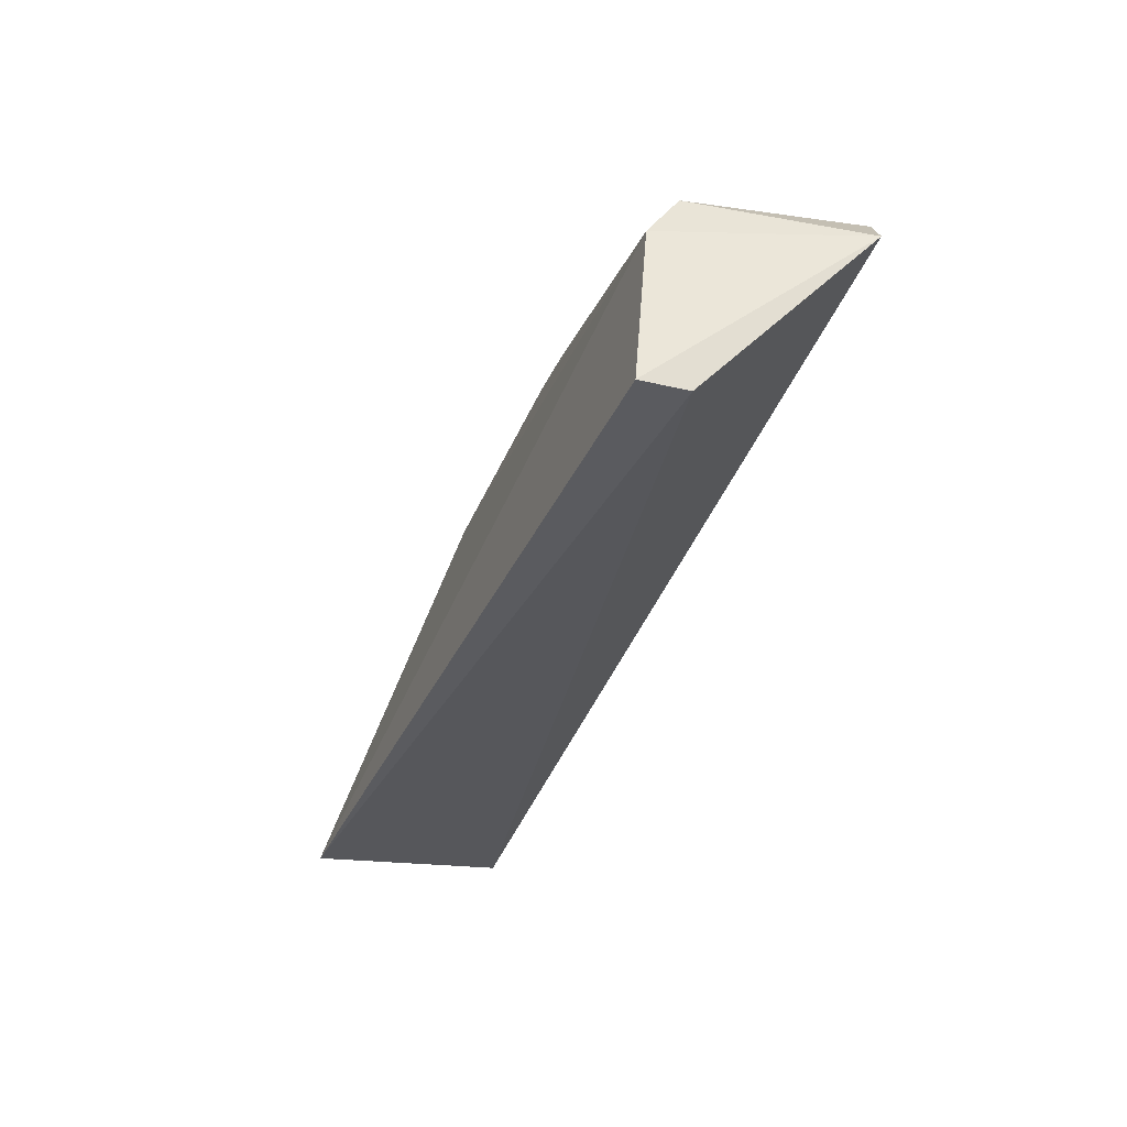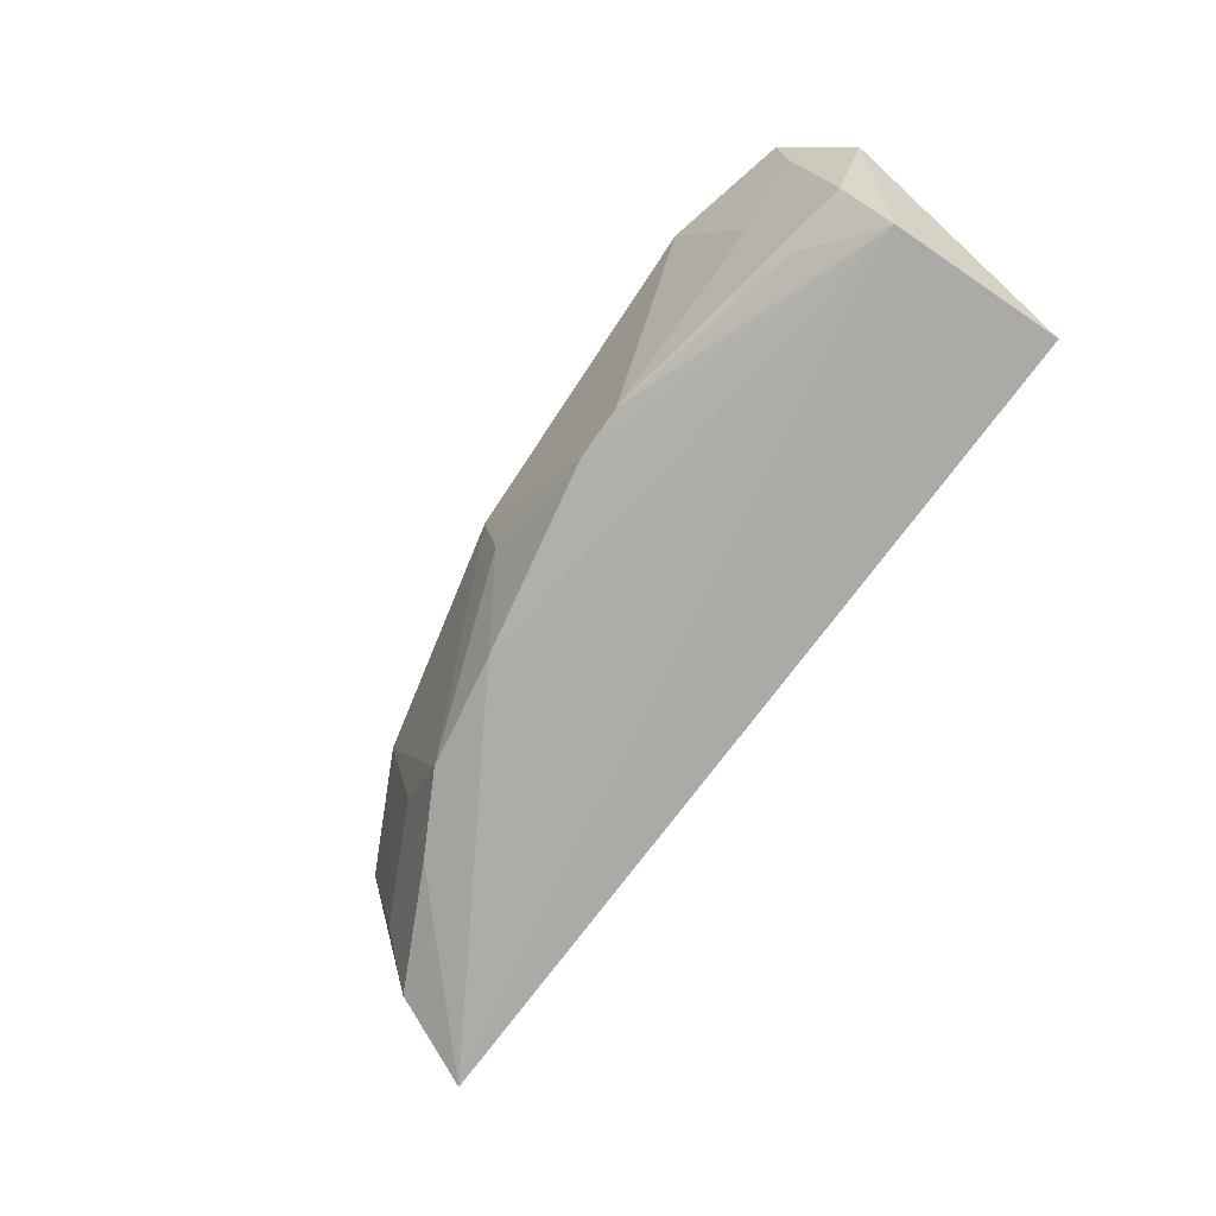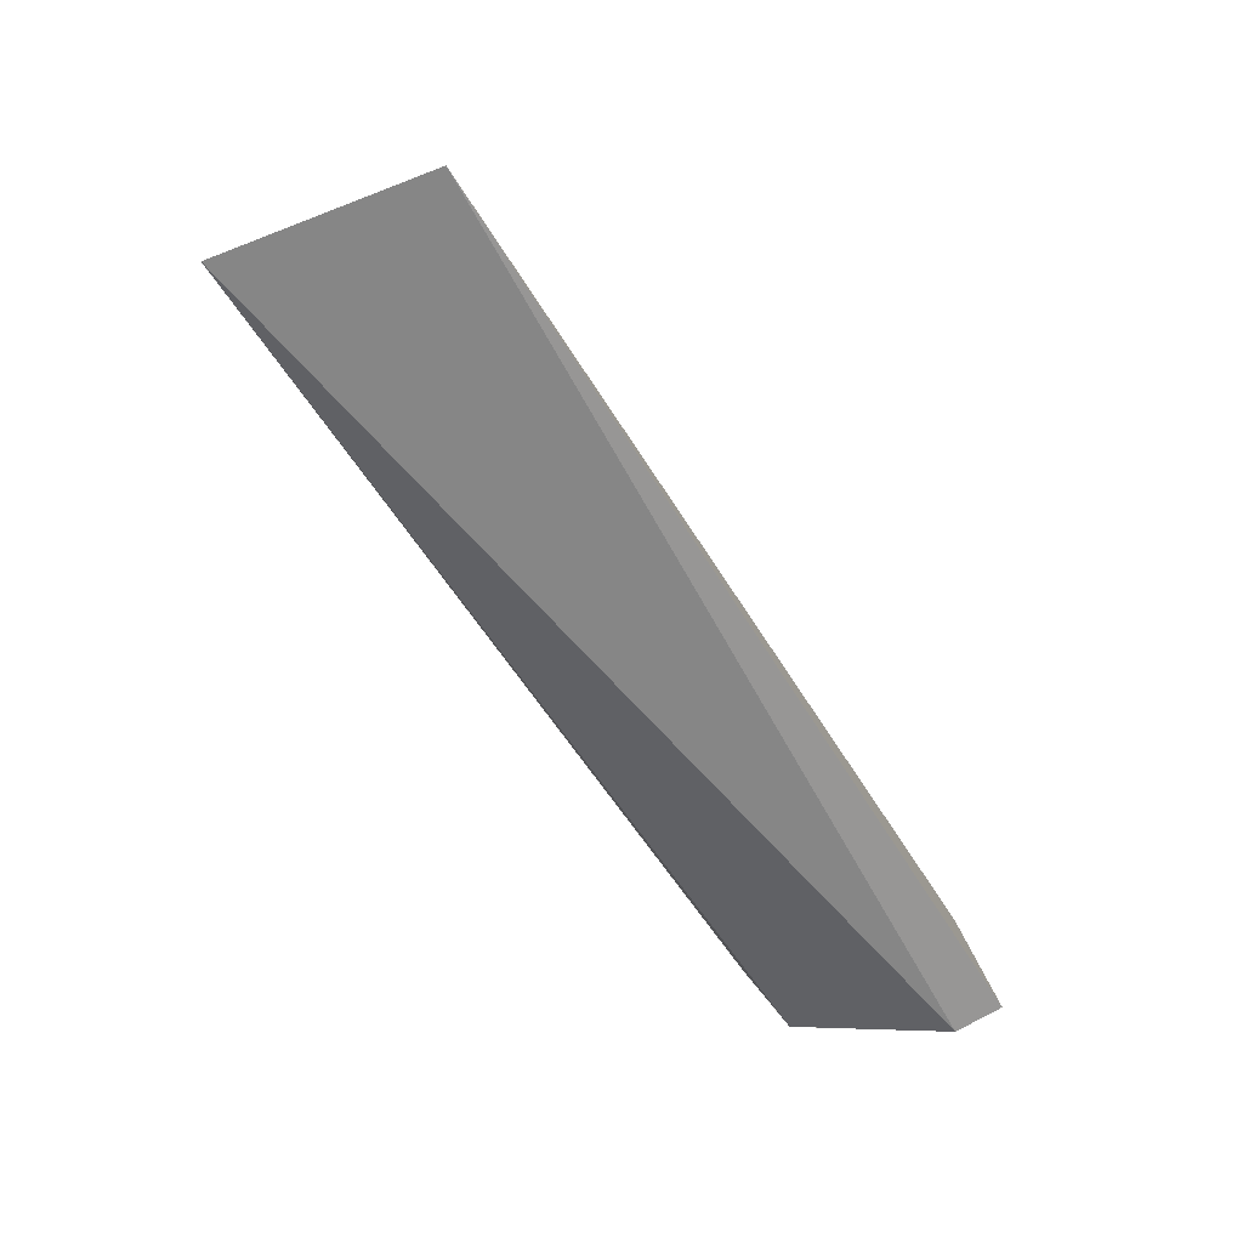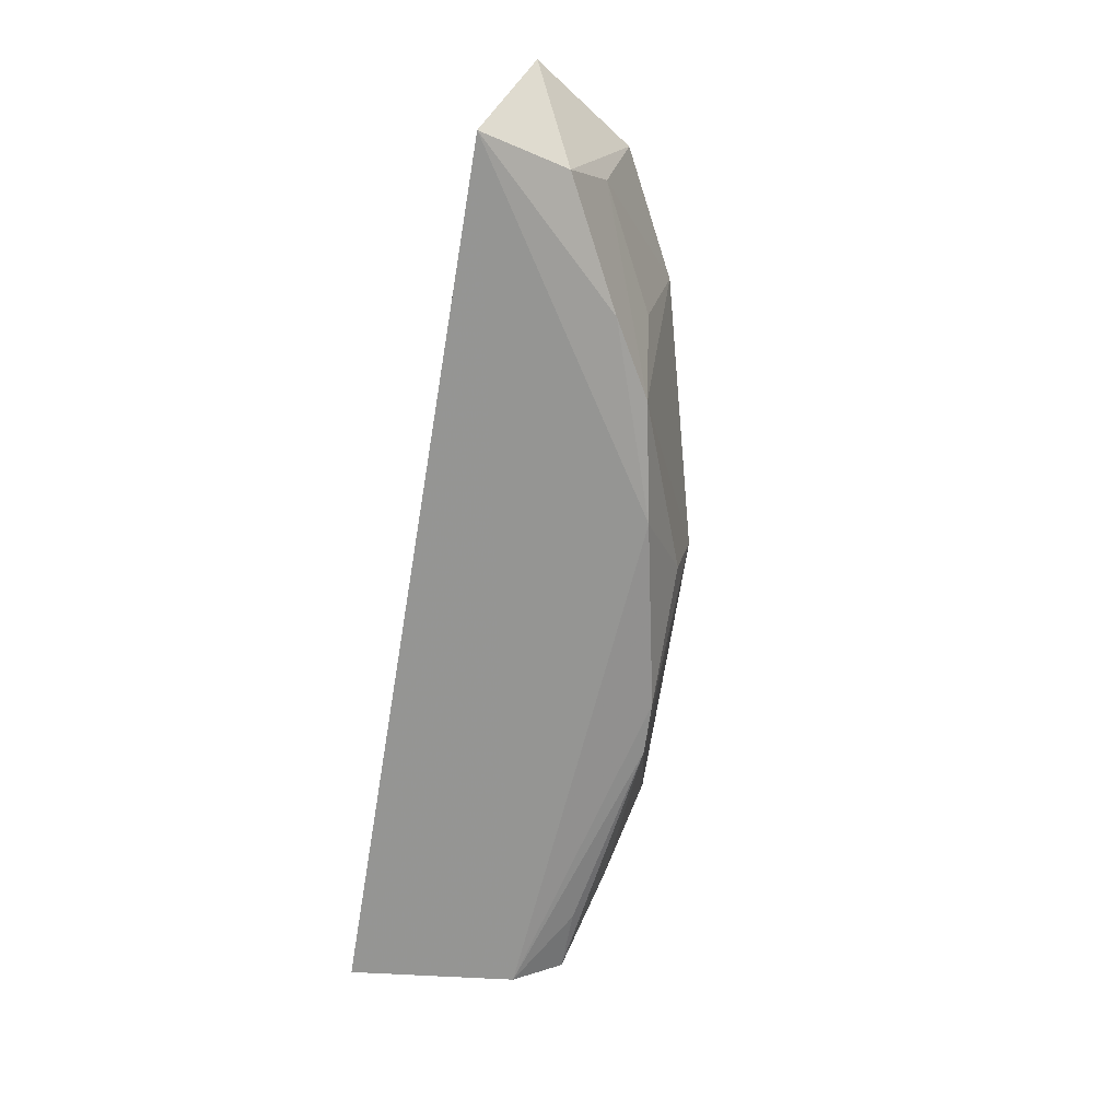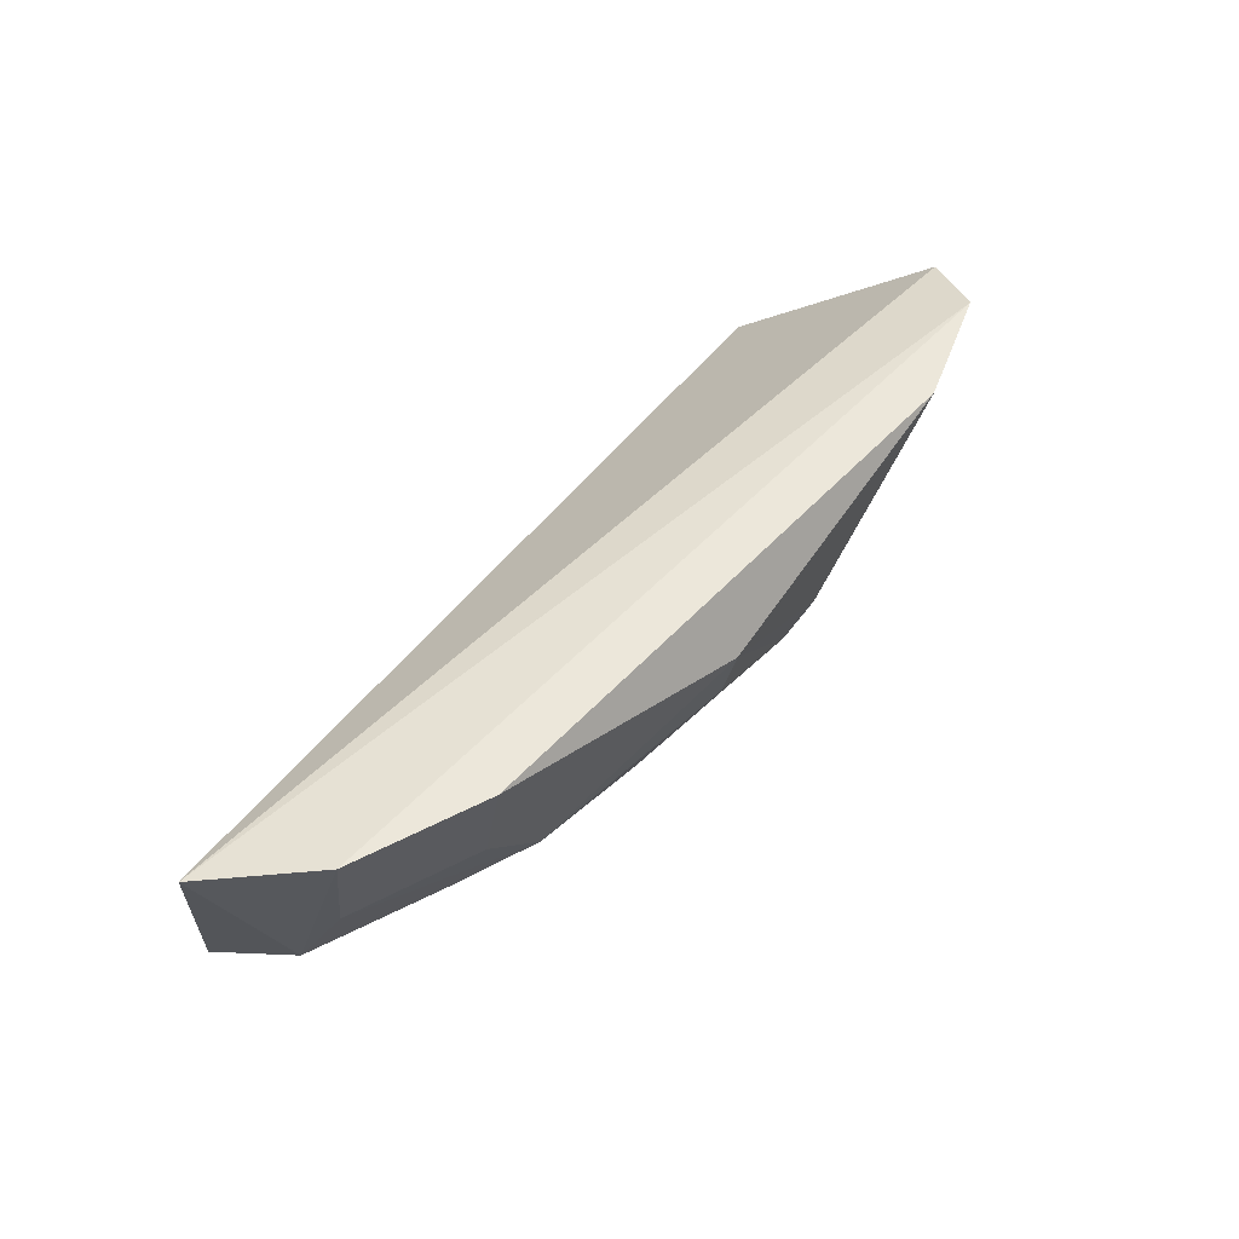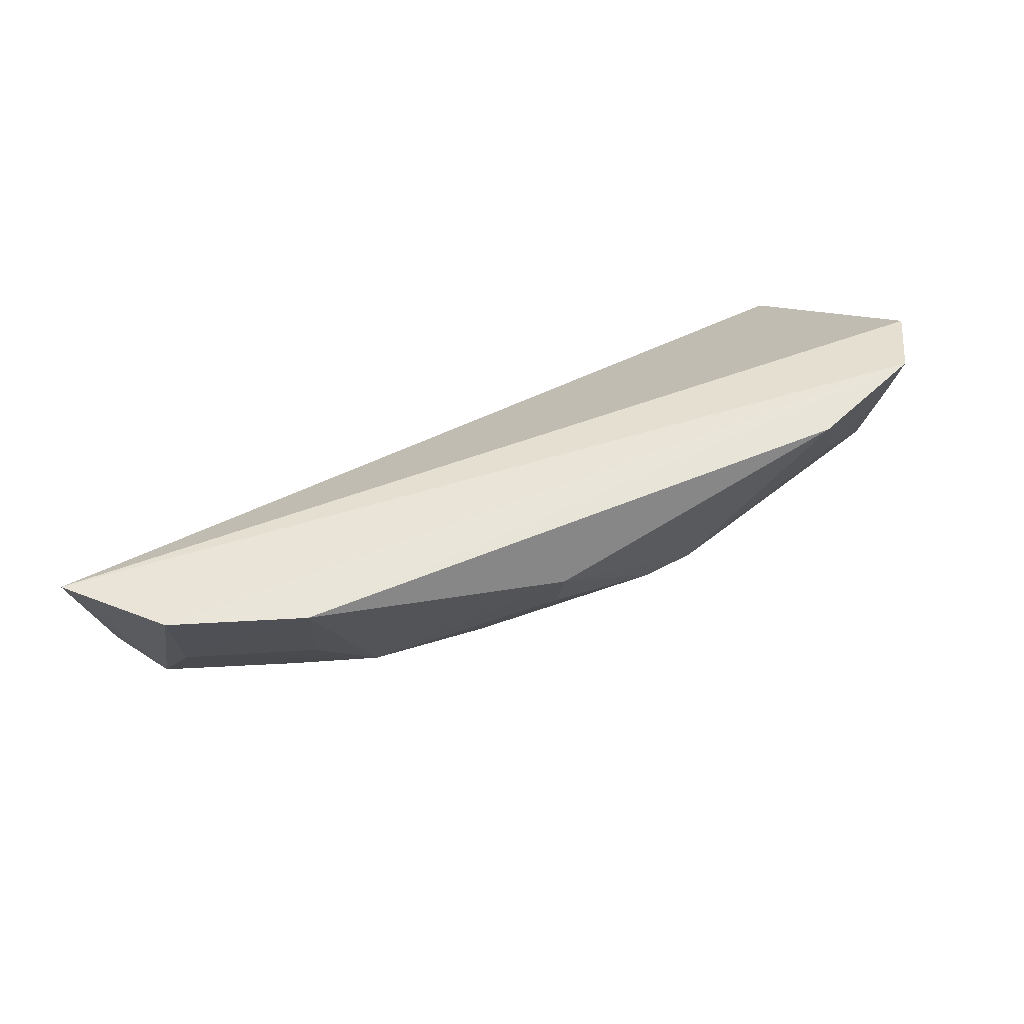
<metadata>
{"format":"obj","ext":"obj","renderer":"f3d","projection":"perspective","resolution":1024,"background":"white","views":[{"elev":-34.7,"azim":-112.0,"up":"+Y"},{"elev":-73.9,"azim":-126.4,"up":"+Z"},{"elev":-69.9,"azim":122.2,"up":"+Y"},{"elev":-67.5,"azim":80.5,"up":"+Z"},{"elev":52.6,"azim":123.6,"up":"+Z"},{"elev":57.9,"azim":149.3,"up":"+Z"}]}
</metadata>
<code>
v 0.1393 0.4262 -0.1122
v 0.1308 0.4162 -0.1604
v 0.07881 0.46 -0.1503
v -0.03457 0.4815 -0.1087
v -0.06586 0.4168 -0.1512
v 0.09534 0.4639 -0.1084
v -0.07195 0.462 -0.1129
v -0.06403 0.454 -0.1582
v 0.03728 0.4788 -0.1216
v -0.06175 0.4755 -0.1082
v 0.1245 0.4358 -0.1516
v 0.05214 0.4652 -0.1523
v -0.06563 0.4163 -0.1619
v 0.1234 0.4494 -0.1084
v -0.06311 0.4654 -0.1507
v 0.09623 0.4503 -0.1522
v 0.03674 0.4754 -0.1359
v 0.1204 0.4443 -0.1351
v -0.06122 0.4732 -0.1201
v -0.003627 0.4744 -0.1506
v 0.09324 0.4582 -0.1351
v -0.04603 0.473 -0.1352
v 0.008547 0.4741 -0.1506
v -0.0481 0.4655 -0.1528
f 5 2 1
f 7 5 1
f 9 6 3
f 9 4 6
f 10 6 4
f 10 7 1
f 11 1 2
f 12 2 8
f 13 8 2
f 13 2 5
f 13 5 7
f 13 7 8
f 14 10 1
f 14 6 10
f 14 1 11
f 15 8 7
f 15 7 10
f 16 11 2
f 16 12 3
f 16 2 12
f 17 9 3
f 17 3 12
f 18 14 11
f 18 6 14
f 18 16 3
f 18 11 16
f 19 15 10
f 19 10 4
f 20 4 9
f 21 18 3
f 21 3 6
f 21 6 18
f 22 19 4
f 22 15 19
f 22 20 15
f 22 4 20
f 23 12 8
f 23 8 20
f 23 17 12
f 23 20 9
f 23 9 17
f 24 20 8
f 24 8 15
f 24 15 20

</code>
